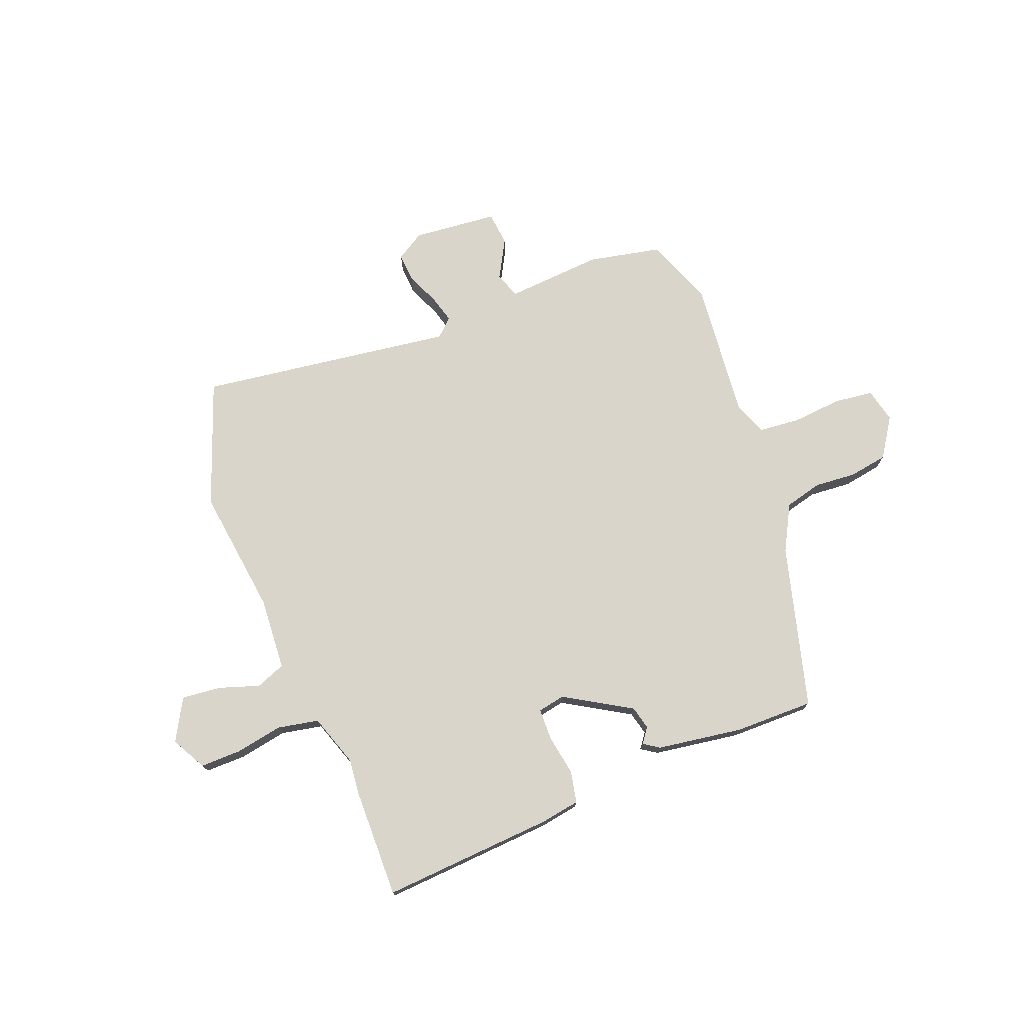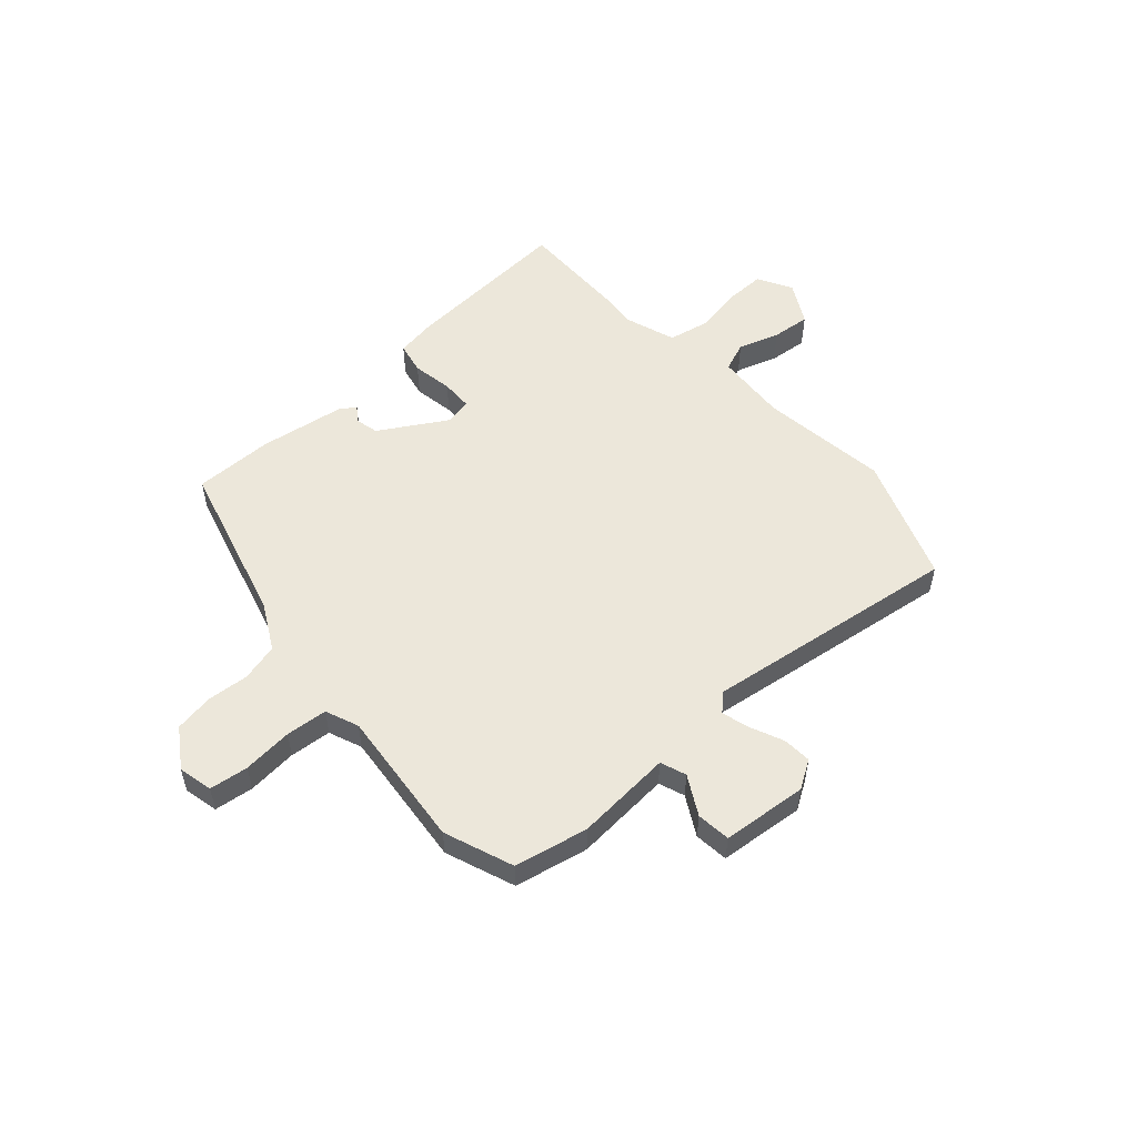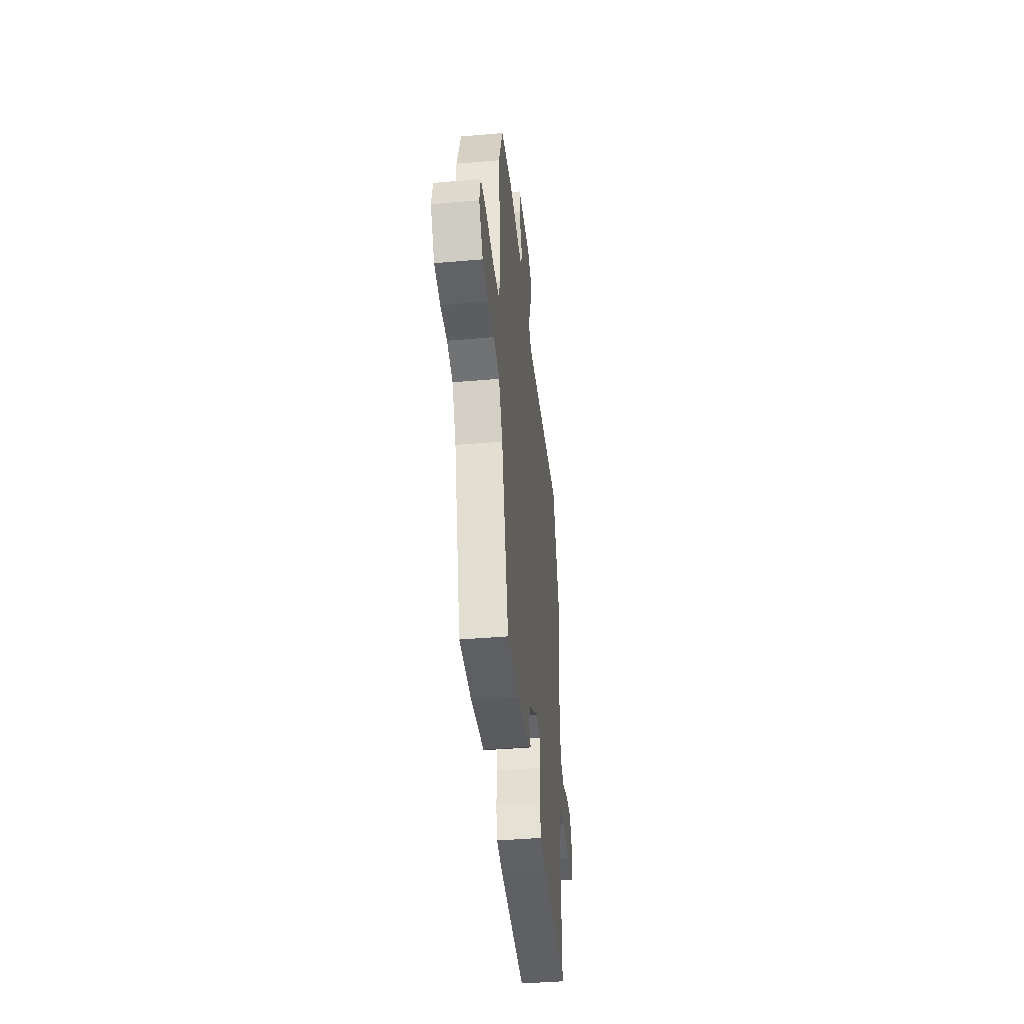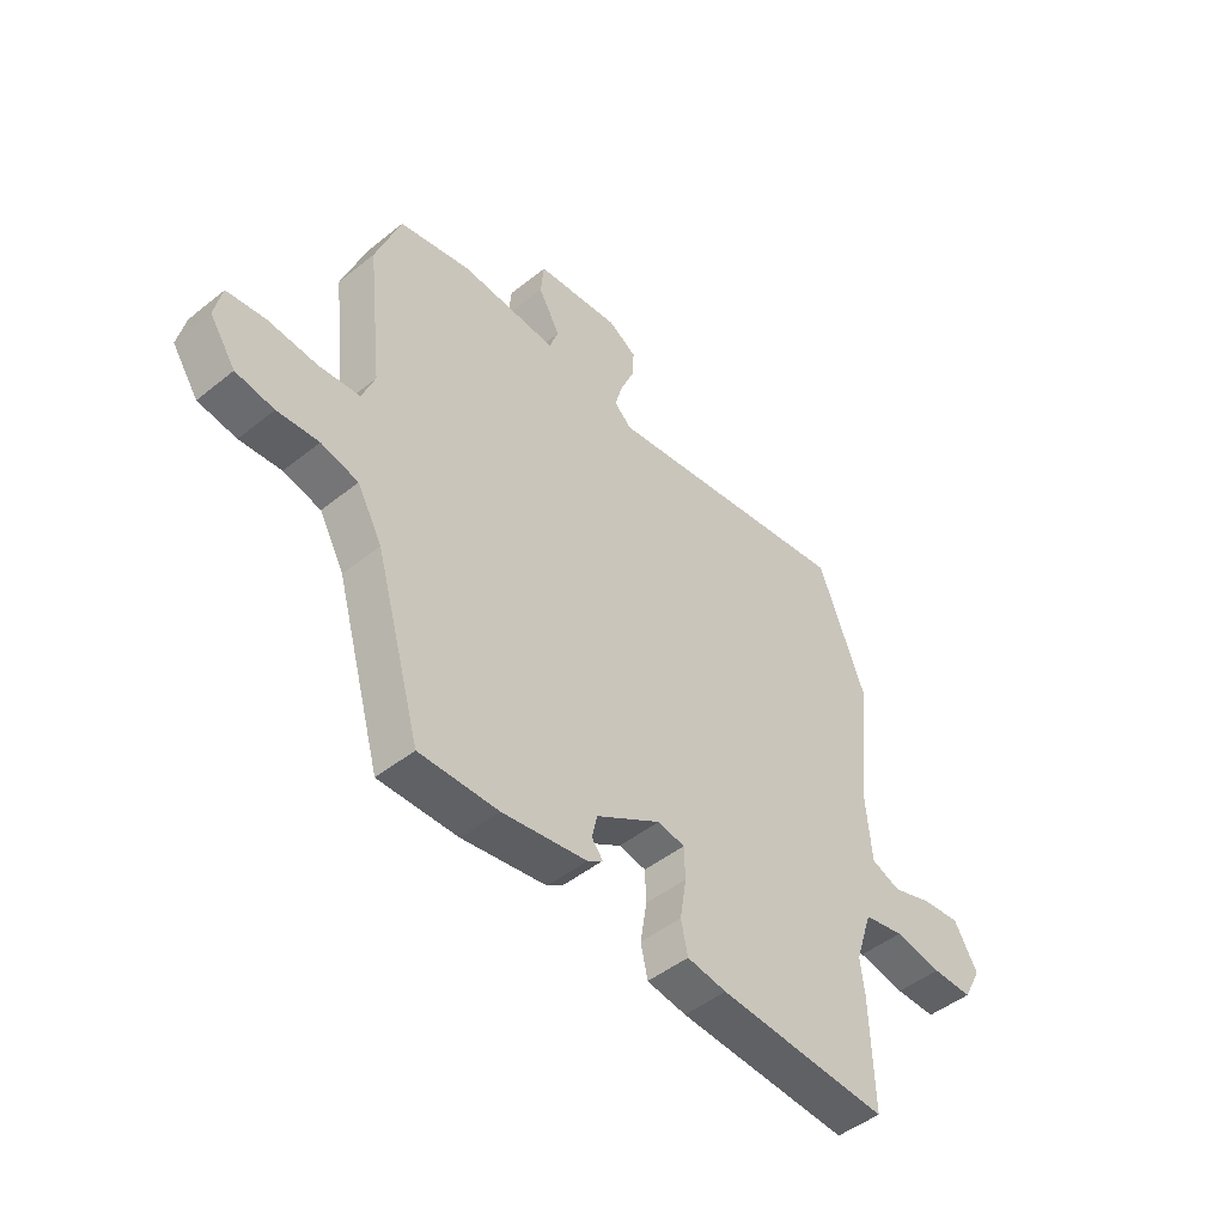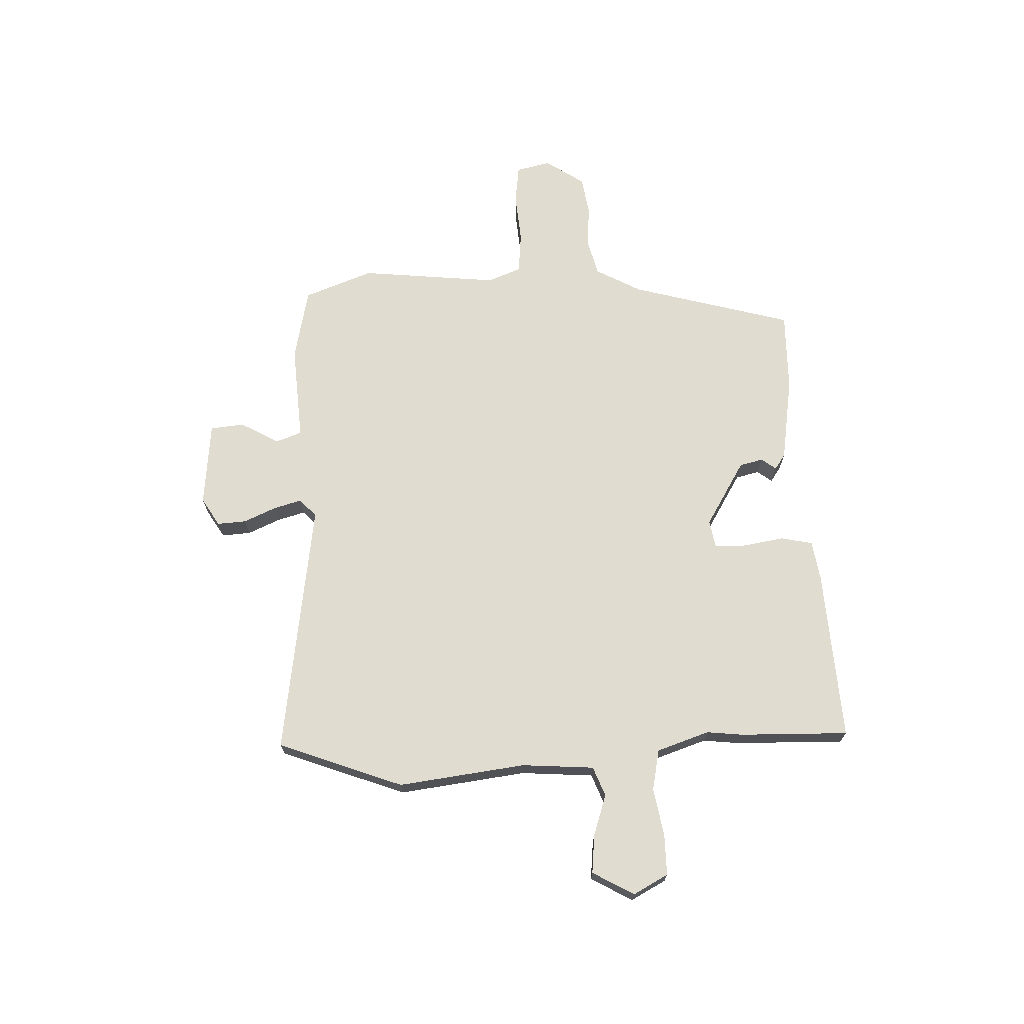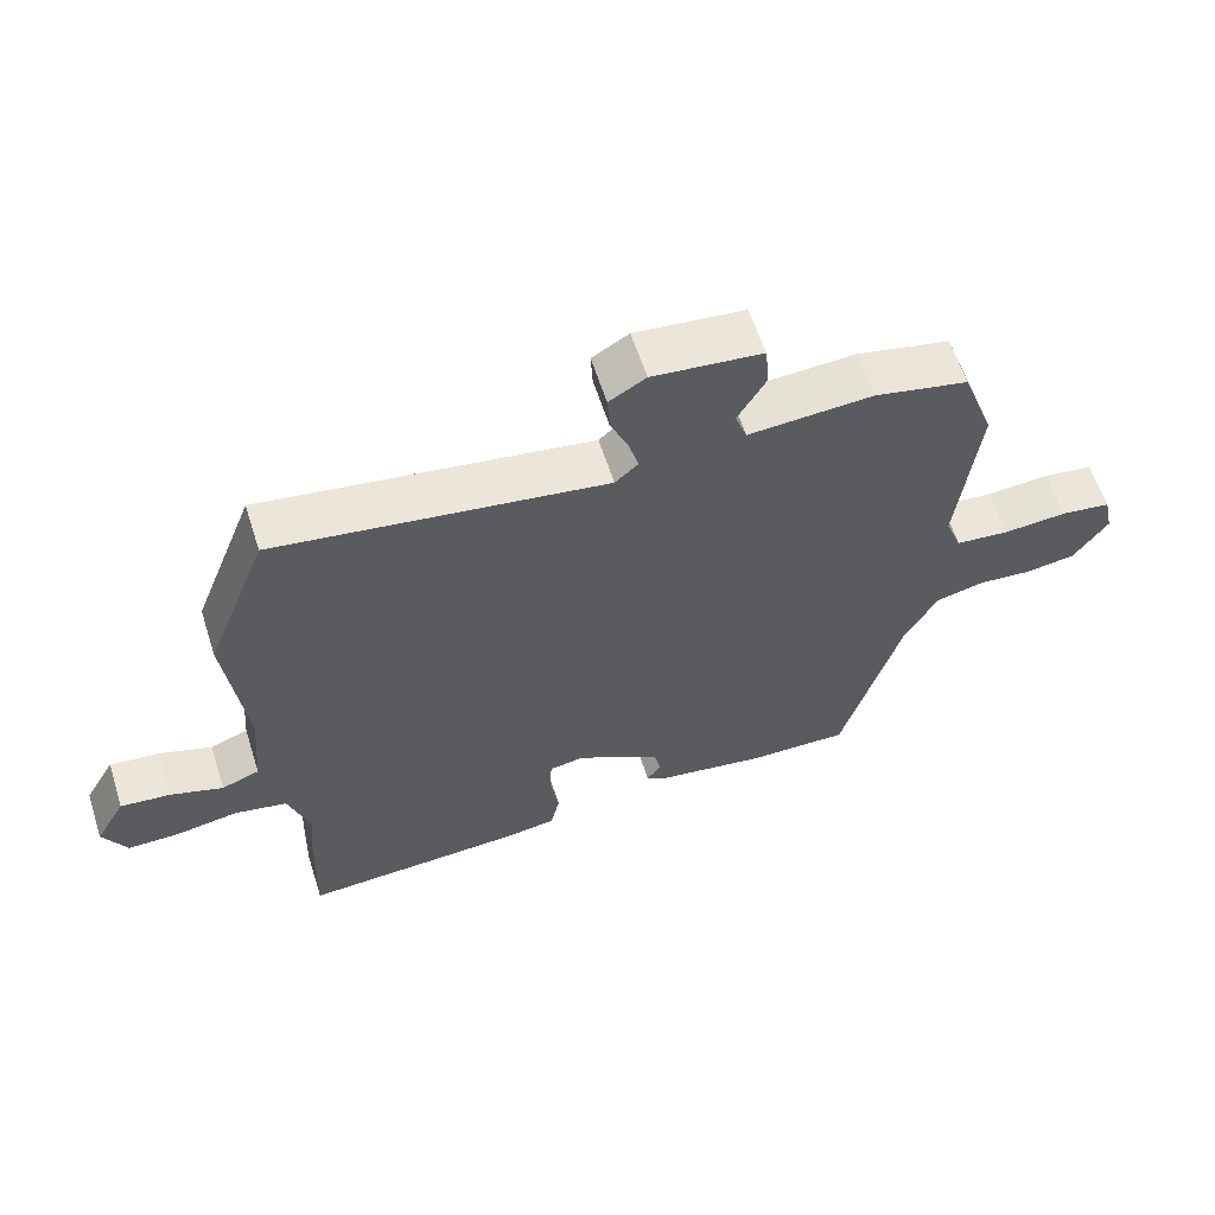
<metadata>
{"format":"obj","ext":"obj","renderer":"f3d","projection":"perspective","resolution":1024,"background":"white","views":[{"elev":74.5,"azim":158.0,"up":"+Y"},{"elev":53.6,"azim":-42.5,"up":"+Y"},{"elev":-42.0,"azim":-84.1,"up":"+Z"},{"elev":-47.7,"azim":-48.0,"up":"+Z"},{"elev":69.7,"azim":87.4,"up":"+Y"},{"elev":61.0,"azim":162.2,"up":"+Z"}]}
</metadata>
<code>
v -0.546 0.07 0.374
v -0.499 0.07 0.503
v -0.363 0.07 0.533
v -0.183 0.07 0.522
v -0.166 0.07 0.57
v -0.207 0.07 0.642
v -0.201 0.07 0.705
v -0.043 0.07 0.722
v 0.01 0.07 0.69
v 0.007 0.07 0.636
v -0.019 0.07 0.575
v -0.033 0.07 0.523
v 0 0.07 0.493
v 0.475 0.07 0.565
v 0.564 0.07 0.333
v 0.536 0.07 0.095
v 0.547 0.07 -0.04
v 0.602 0.07 -0.061
v 0.678 0.07 -0.035
v 0.75 0.07 -0.027
v 0.794 0.07 -0.104
v 0.76 0.07 -0.169
v 0.684 0.07 -0.169
v 0.595 0.07 -0.154
v 0.519 0.07 -0.17
v 0.487 0.07 -0.268
v 0.495 0.07 -0.335
v 0.501 0.07 -0.538
v 0.18 0.07 -0.521
v 0.106 0.07 -0.51
v 0.093 0.07 -0.451
v 0.105 0.07 -0.375
v 0.103 0.07 -0.316
v 0.052 0.07 -0.307
v -0.07 0.07 -0.382
v -0.08 0.07 -0.426
v -0.059 0.07 -0.453
v -0.088 0.07 -0.473
v -0.247 0.07 -0.499
v -0.395 0.07 -0.502
v -0.481 0.07 -0.2
v -0.528 0.07 -0.115
v -0.598 0.07 -0.098
v -0.676 0.07 -0.105
v -0.748 0.07 -0.094
v -0.797 0.07 -0.022
v -0.783 0.07 0.042
v -0.711 0.07 0.052
v -0.618 0.07 0.045
v -0.541 0.07 0.053
v -0.517 0.07 0.115
v -0.546 0 0.374
v -0.499 0 0.503
v -0.363 0 0.533
v -0.183 0 0.522
v -0.166 0 0.57
v -0.207 0 0.642
v -0.201 0 0.705
v -0.043 0 0.722
v 0.01 0 0.69
v 0.007 0 0.636
v -0.019 0 0.575
v -0.033 0 0.523
v 0 0 0.493
v 0.475 0 0.565
v 0.564 0 0.333
v 0.536 0 0.095
v 0.547 0 -0.04
v 0.602 0 -0.061
v 0.678 0 -0.035
v 0.75 0 -0.027
v 0.794 0 -0.104
v 0.76 0 -0.169
v 0.684 0 -0.169
v 0.595 0 -0.154
v 0.519 0 -0.17
v 0.487 0 -0.268
v 0.495 0 -0.335
v 0.501 0 -0.538
v 0.18 0 -0.521
v 0.106 0 -0.51
v 0.093 0 -0.451
v 0.105 0 -0.375
v 0.103 0 -0.316
v 0.052 0 -0.307
v -0.07 0 -0.382
v -0.08 0 -0.426
v -0.059 0 -0.453
v -0.088 0 -0.473
v -0.247 0 -0.499
v -0.395 0 -0.502
v -0.481 0 -0.2
v -0.528 0 -0.115
v -0.598 0 -0.098
v -0.676 0 -0.105
v -0.748 0 -0.094
v -0.797 0 -0.022
v -0.783 0 0.042
v -0.711 0 0.052
v -0.618 0 0.045
v -0.541 0 0.053
v -0.517 0 0.115
f 46 47 48 49
f 46 49 50
f 43 44 45 46
f 42 43 46 50
f 41 42 50 51
f 36 37 38 39
f 35 36 39 40
f 34 35 40 41
f 29 30 31 32
f 29 32 33
f 26 27 28 29
f 25 26 29 33
f 21 22 23 24
f 21 24 25
f 18 19 20 21
f 18 21 25
f 17 18 25 33
f 13 14 15 16
f 13 16 17 33
f 8 9 10 11
f 8 11 12
f 5 6 7 8
f 4 5 8 12
f 1 2 3 4
f 33 34 41 51
f 12 13 33 51
f 1 4 12 51
f 100 99 98 97
f 101 100 97
f 97 96 95 94
f 101 97 94 93
f 102 101 93 92
f 90 89 88 87
f 91 90 87 86
f 92 91 86 85
f 83 82 81 80
f 84 83 80
f 80 79 78 77
f 84 80 77 76
f 75 74 73 72
f 76 75 72
f 72 71 70 69
f 76 72 69
f 84 76 69 68
f 67 66 65 64
f 84 68 67 64
f 62 61 60 59
f 63 62 59
f 59 58 57 56
f 63 59 56 55
f 55 54 53 52
f 102 92 85 84
f 102 84 64 63
f 102 63 55 52
f 1 52 53 2
f 2 53 54 3
f 3 54 55 4
f 4 55 56 5
f 5 56 57 6
f 6 57 58 7
f 7 58 59 8
f 8 59 60 9
f 9 60 61 10
f 10 61 62 11
f 11 62 63 12
f 12 63 64 13
f 13 64 65 14
f 14 65 66 15
f 15 66 67 16
f 16 67 68 17
f 17 68 69 18
f 18 69 70 19
f 19 70 71 20
f 20 71 72 21
f 21 72 73 22
f 22 73 74 23
f 23 74 75 24
f 24 75 76 25
f 25 76 77 26
f 26 77 78 27
f 27 78 79 28
f 28 79 80 29
f 29 80 81 30
f 30 81 82 31
f 31 82 83 32
f 32 83 84 33
f 33 84 85 34
f 34 85 86 35
f 35 86 87 36
f 36 87 88 37
f 37 88 89 38
f 38 89 90 39
f 39 90 91 40
f 40 91 92 41
f 41 92 93 42
f 42 93 94 43
f 43 94 95 44
f 44 95 96 45
f 45 96 97 46
f 46 97 98 47
f 47 98 99 48
f 48 99 100 49
f 49 100 101 50
f 50 101 102 51
f 51 102 52 1

</code>
